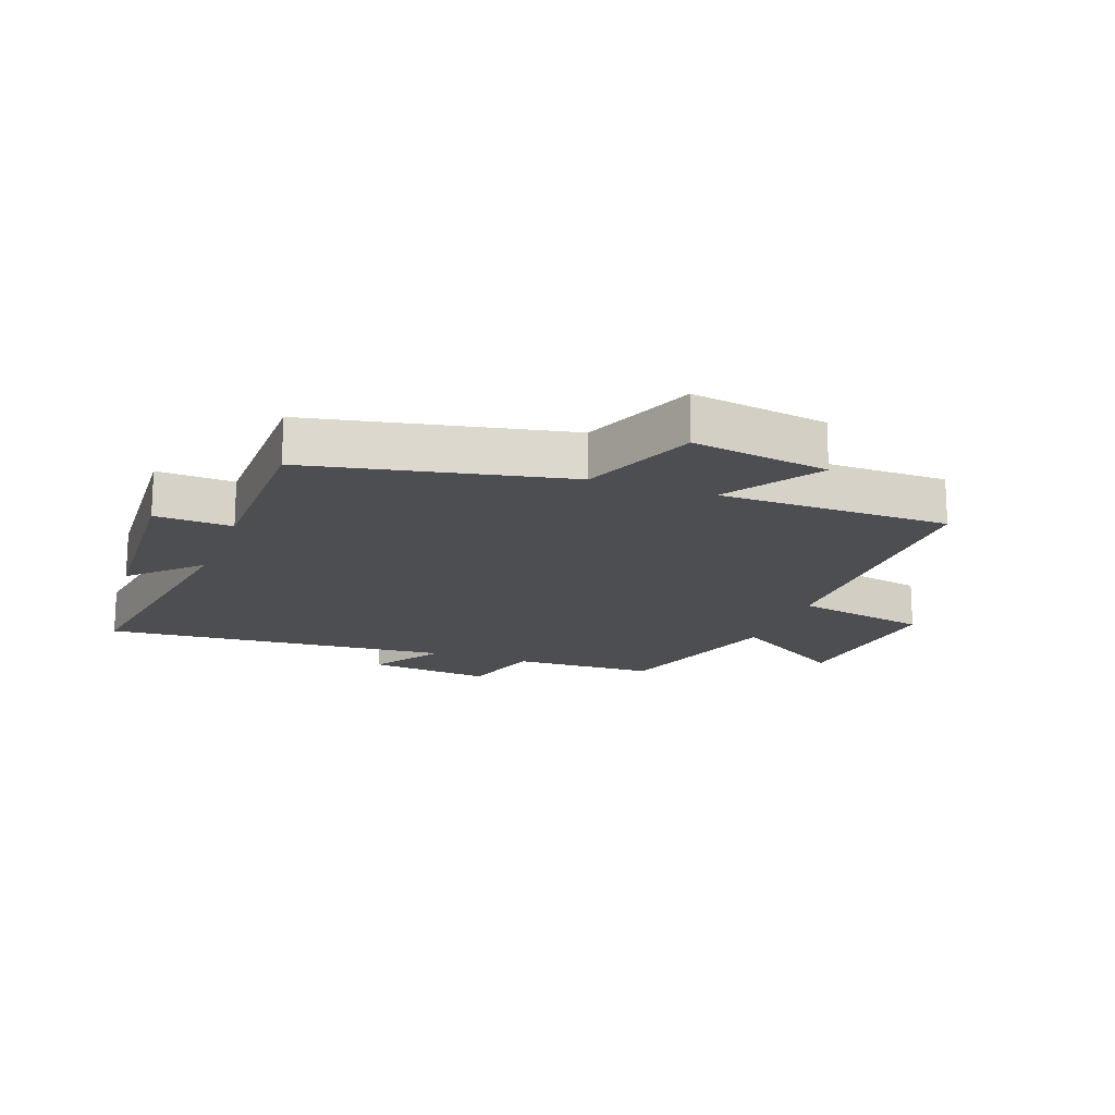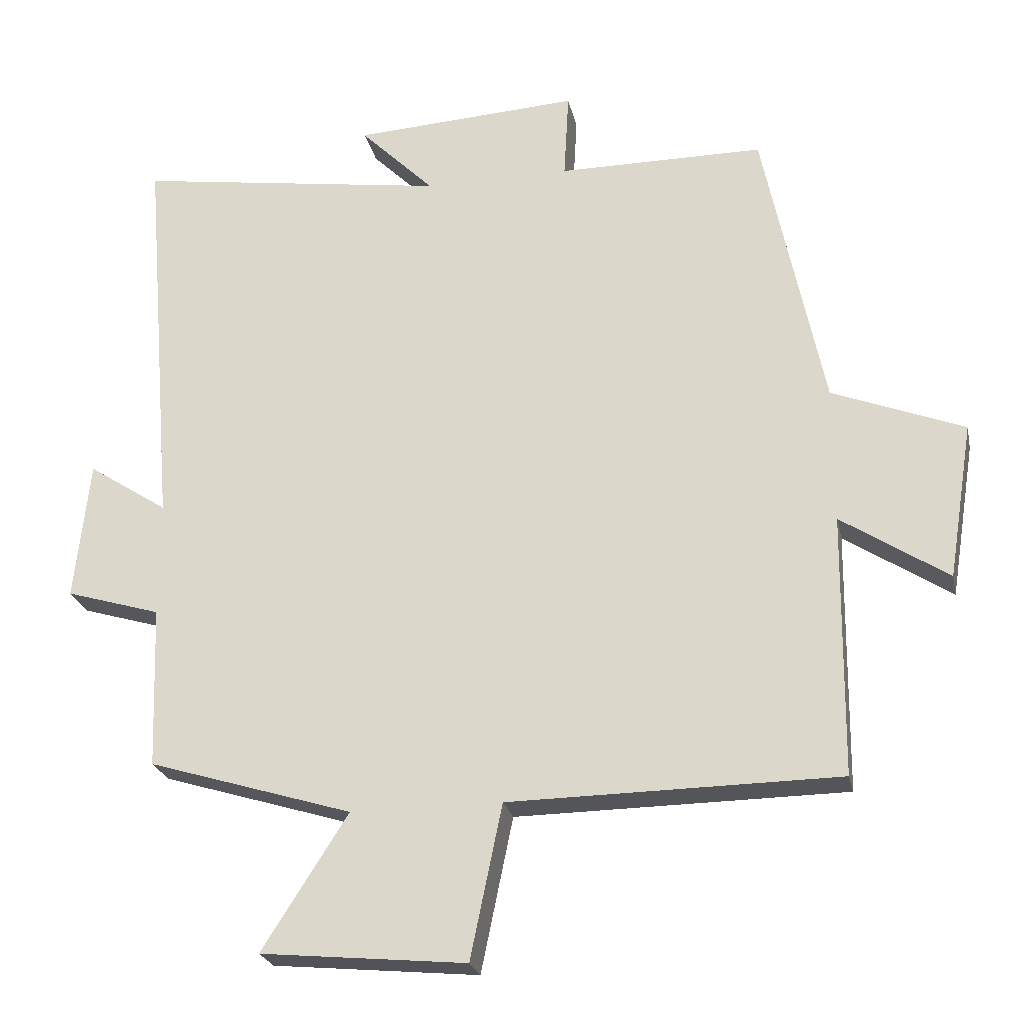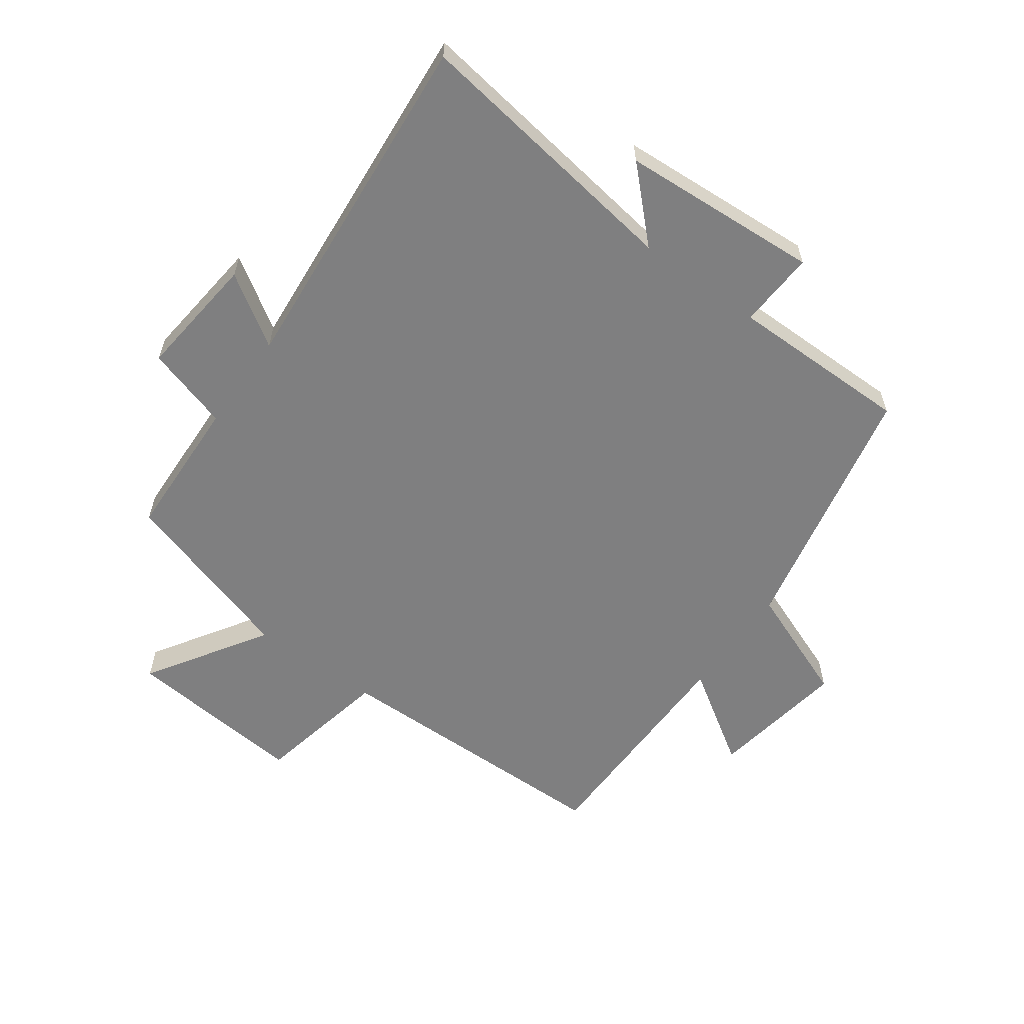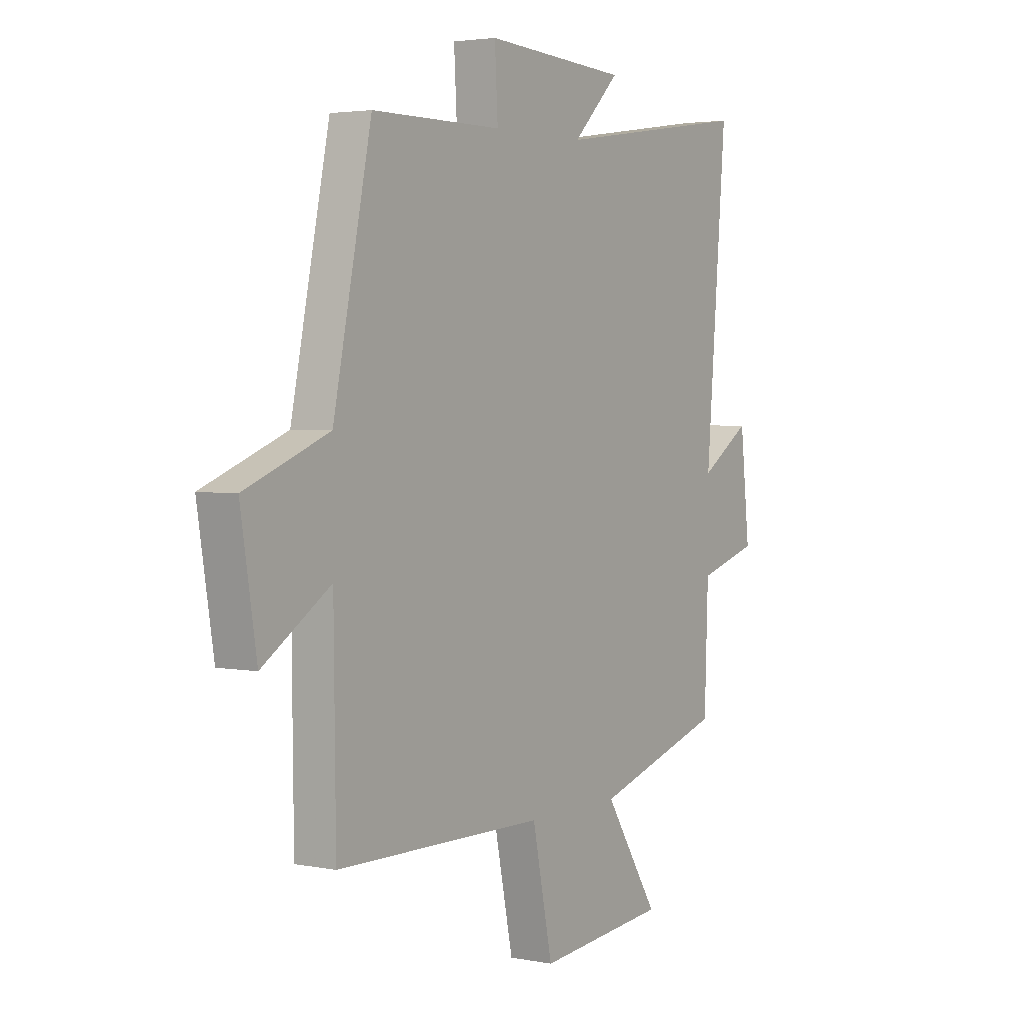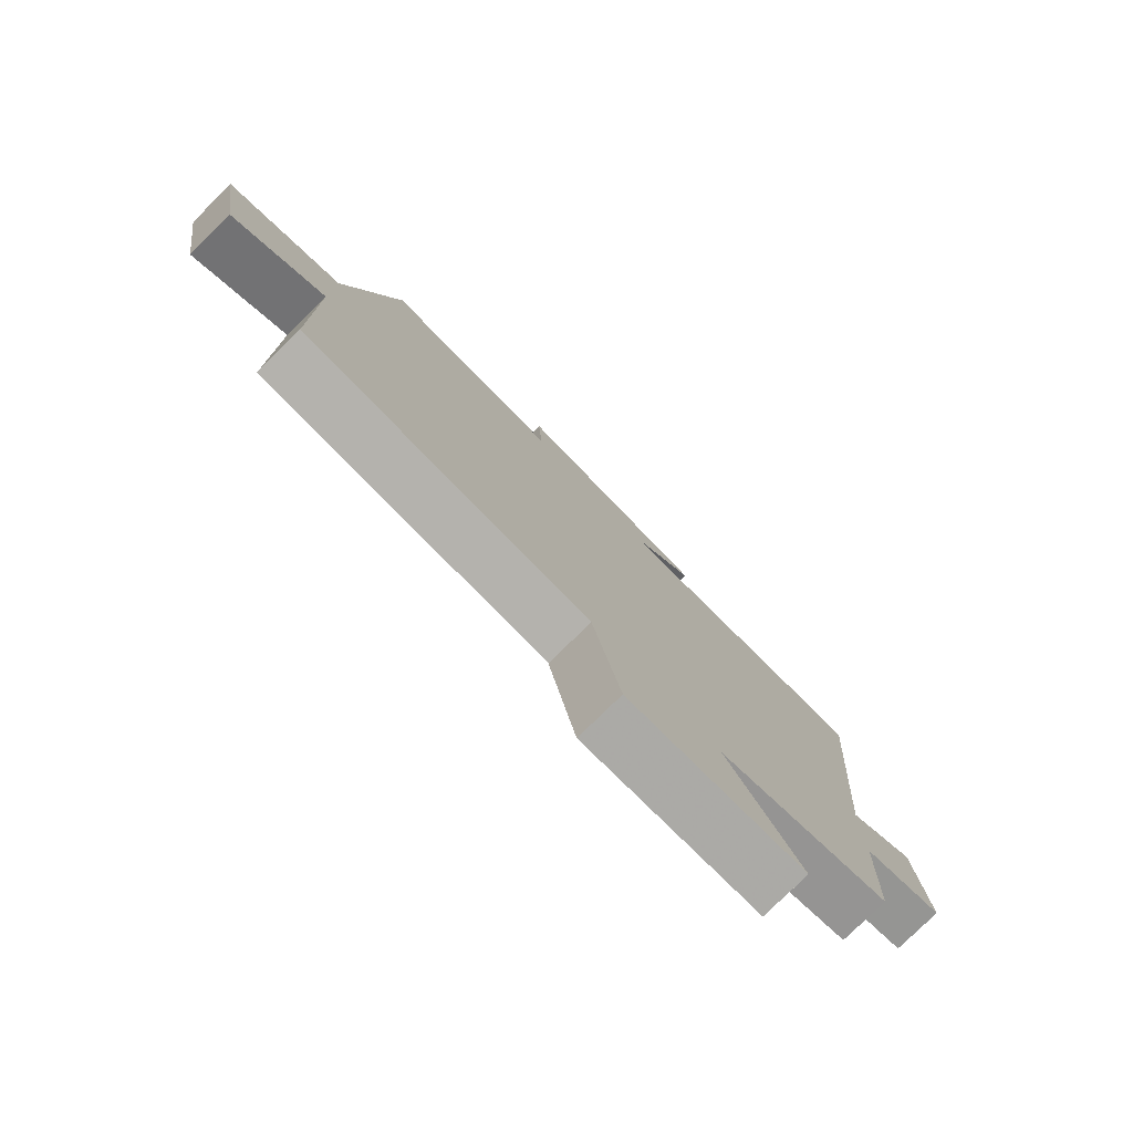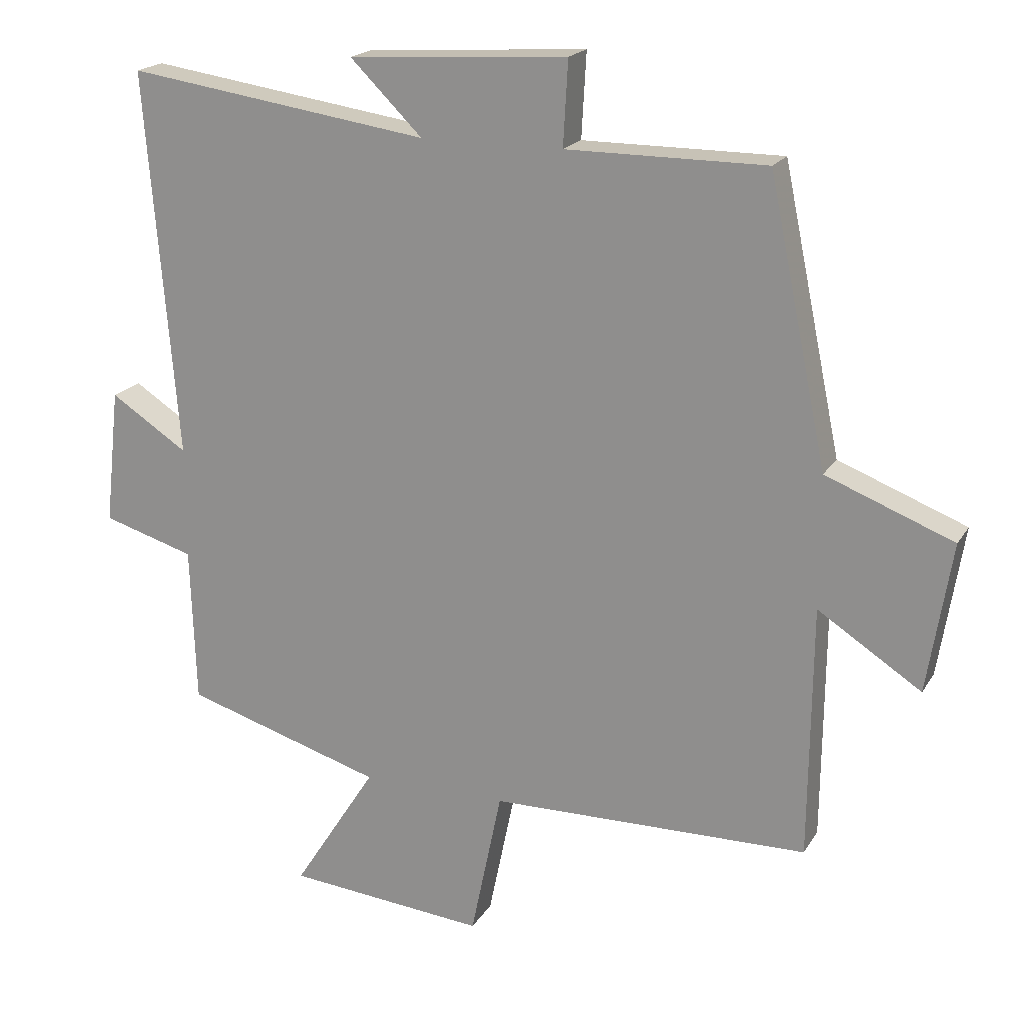
<metadata>
{"format":"obj","ext":"obj","renderer":"f3d","projection":"perspective","resolution":1024,"background":"white","views":[{"elev":-17.0,"azim":69.7,"up":"+Y"},{"elev":-23.9,"azim":11.9,"up":"+Z"},{"elev":-59.7,"azim":-35.8,"up":"+Y"},{"elev":3.2,"azim":123.5,"up":"+Z"},{"elev":-79.2,"azim":134.4,"up":"+Z"},{"elev":19.3,"azim":22.4,"up":"+Z"}]}
</metadata>
<code>
v 0.413 0.07 0.5
v 0.5 0.07 0.081
v 0.69 0.07 0.007
v 0.654 0.07 -0.217
v 0.5 0.07 -0.117
v 0.496 0.07 -0.494
v 0.021 0.07 -0.5
v -0.025 0.07 -0.722
v -0.321 0.07 -0.694
v -0.197 0.07 -0.5
v -0.492 0.07 -0.41
v -0.5 0.07 -0.176
v -0.637 0.07 -0.135
v -0.615 0.07 0.067
v -0.5 0.07 -0.008
v -0.547 0.07 0.566
v -0.096 0.07 0.5
v -0.203 0.07 0.606
v 0.123 0.07 0.626
v 0.116 0.07 0.5
v 0.413 0 0.5
v 0.5 0 0.081
v 0.69 0 0.007
v 0.654 0 -0.217
v 0.5 0 -0.117
v 0.496 0 -0.494
v 0.021 0 -0.5
v -0.025 0 -0.722
v -0.321 0 -0.694
v -0.197 0 -0.5
v -0.492 0 -0.41
v -0.5 0 -0.176
v -0.637 0 -0.135
v -0.615 0 0.067
v -0.5 0 -0.008
v -0.547 0 0.566
v -0.096 0 0.5
v -0.203 0 0.606
v 0.123 0 0.626
v 0.116 0 0.5
f 17 18 19 20
f 17 20 1 2
f 15 16 17 2
f 12 13 14 15
f 15 2 3
f 12 15 3
f 11 12 3
f 10 11 3
f 7 8 9 10
f 5 6 7 10
f 5 10 3
f 3 4 5
f 40 39 38 37
f 22 21 40 37
f 22 37 36 35
f 35 34 33 32
f 23 22 35
f 23 35 32
f 23 32 31
f 23 31 30
f 30 29 28 27
f 30 27 26 25
f 23 30 25
f 25 24 23
f 1 21 22 2
f 2 22 23 3
f 3 23 24 4
f 4 24 25 5
f 5 25 26 6
f 6 26 27 7
f 7 27 28 8
f 8 28 29 9
f 9 29 30 10
f 10 30 31 11
f 11 31 32 12
f 12 32 33 13
f 13 33 34 14
f 14 34 35 15
f 15 35 36 16
f 16 36 37 17
f 17 37 38 18
f 18 38 39 19
f 19 39 40 20
f 20 40 21 1

</code>
